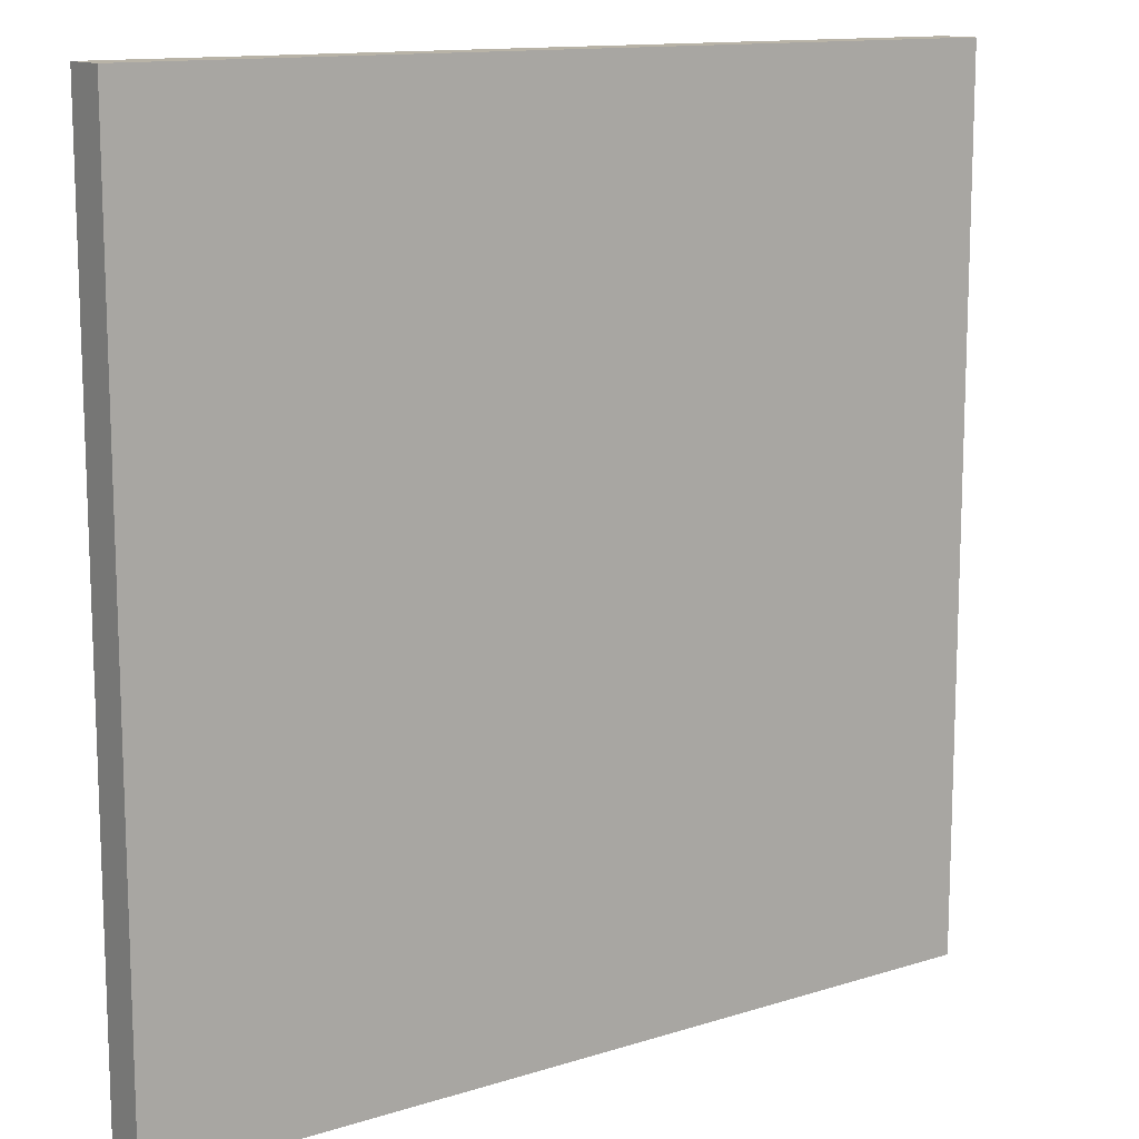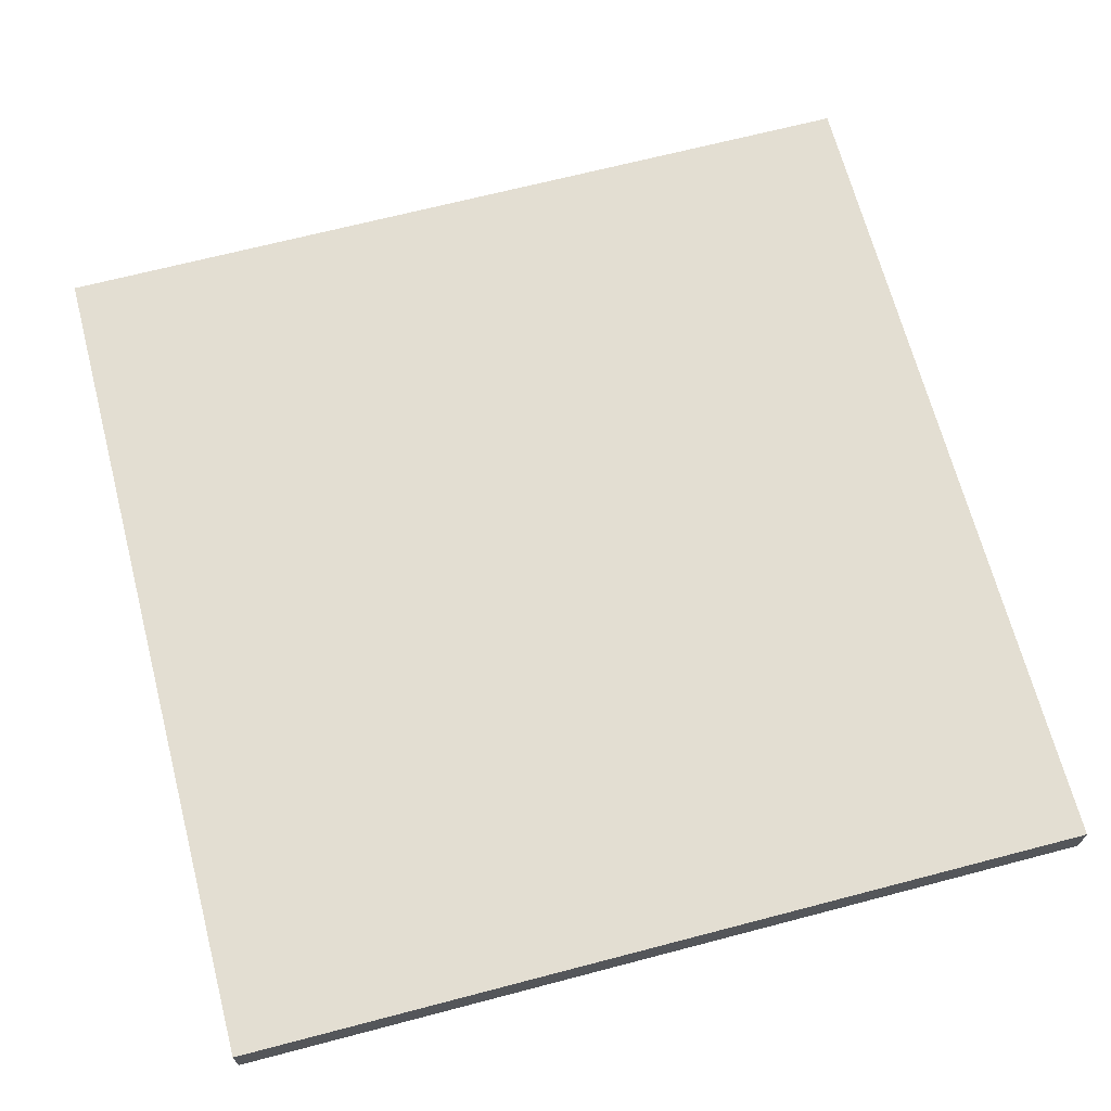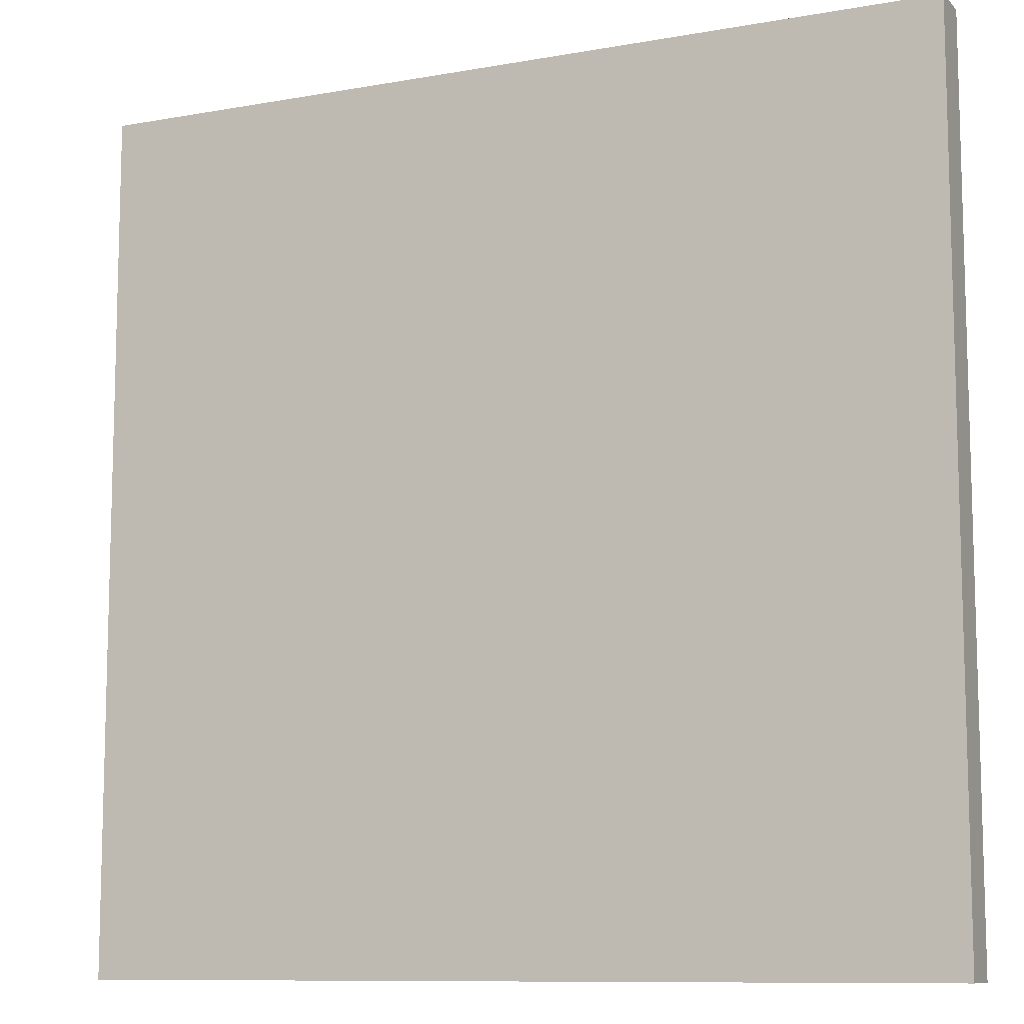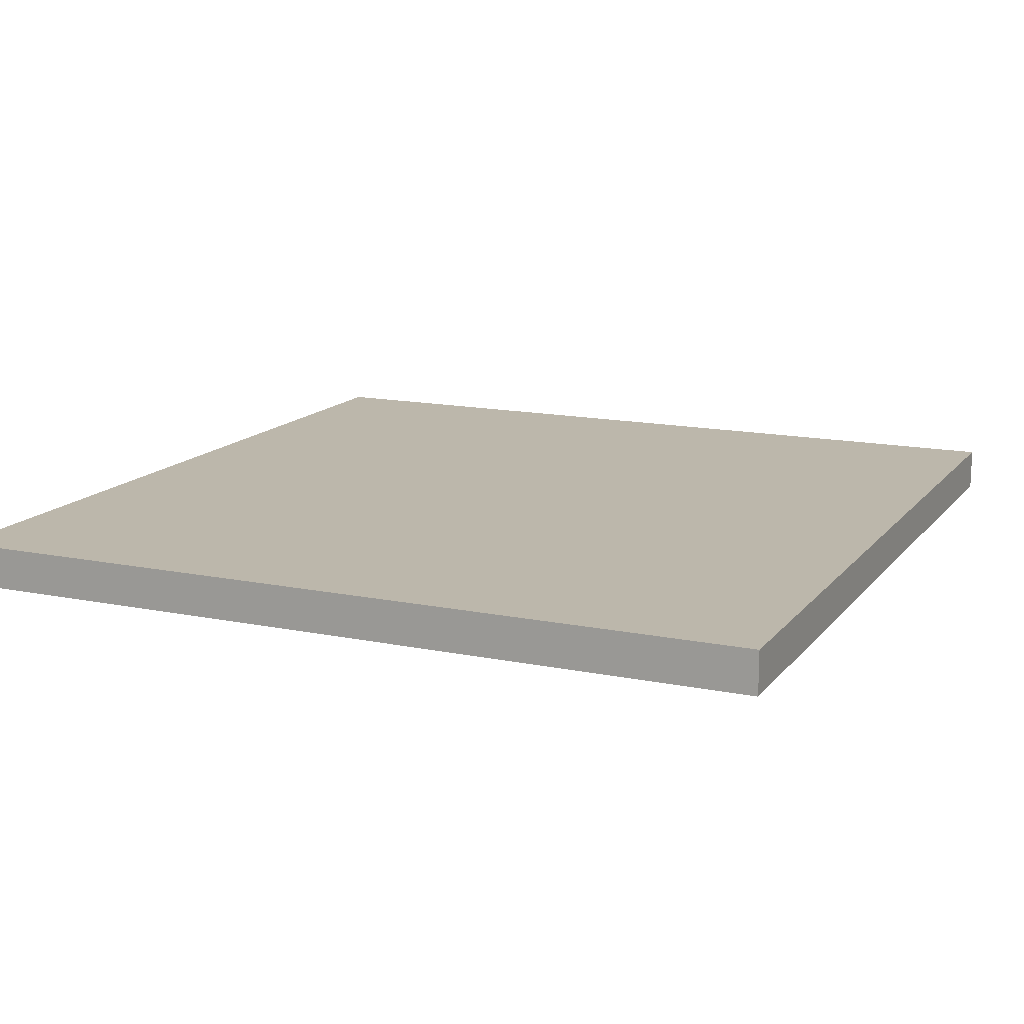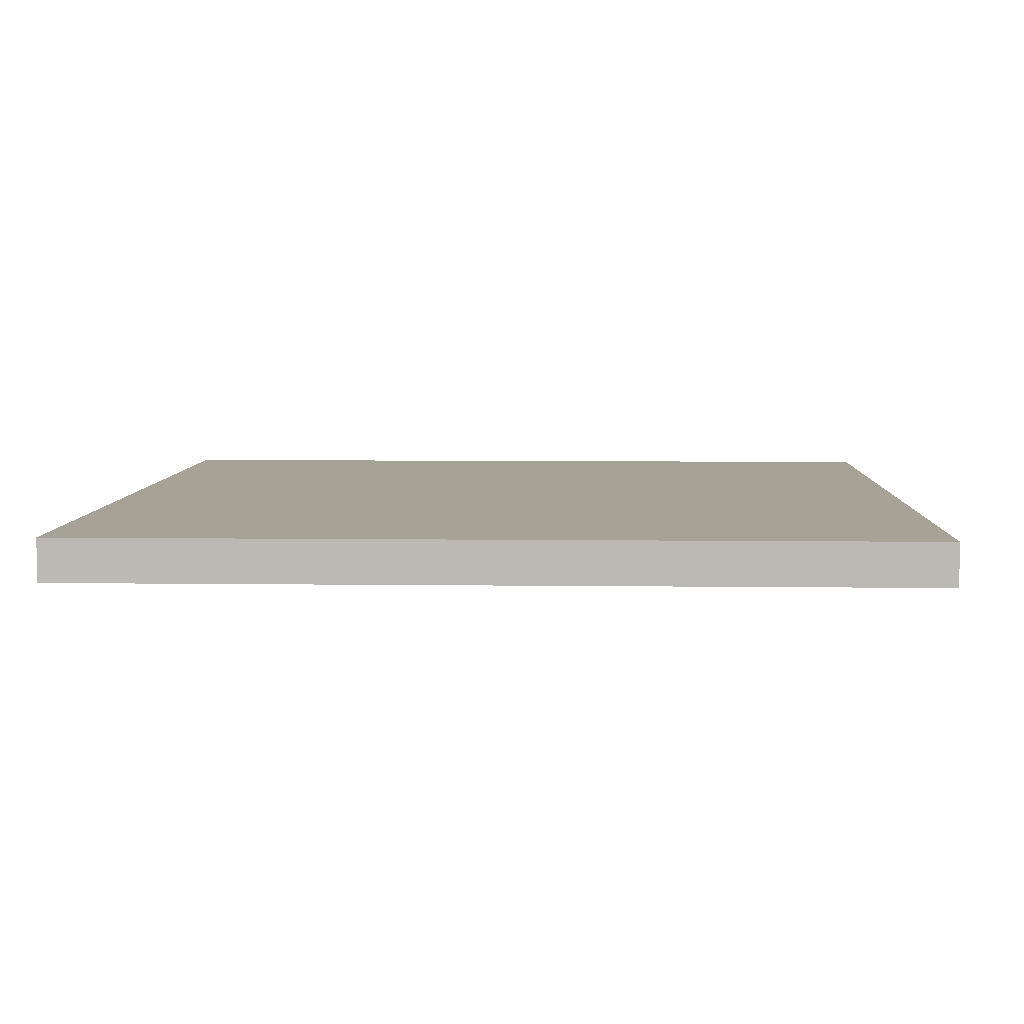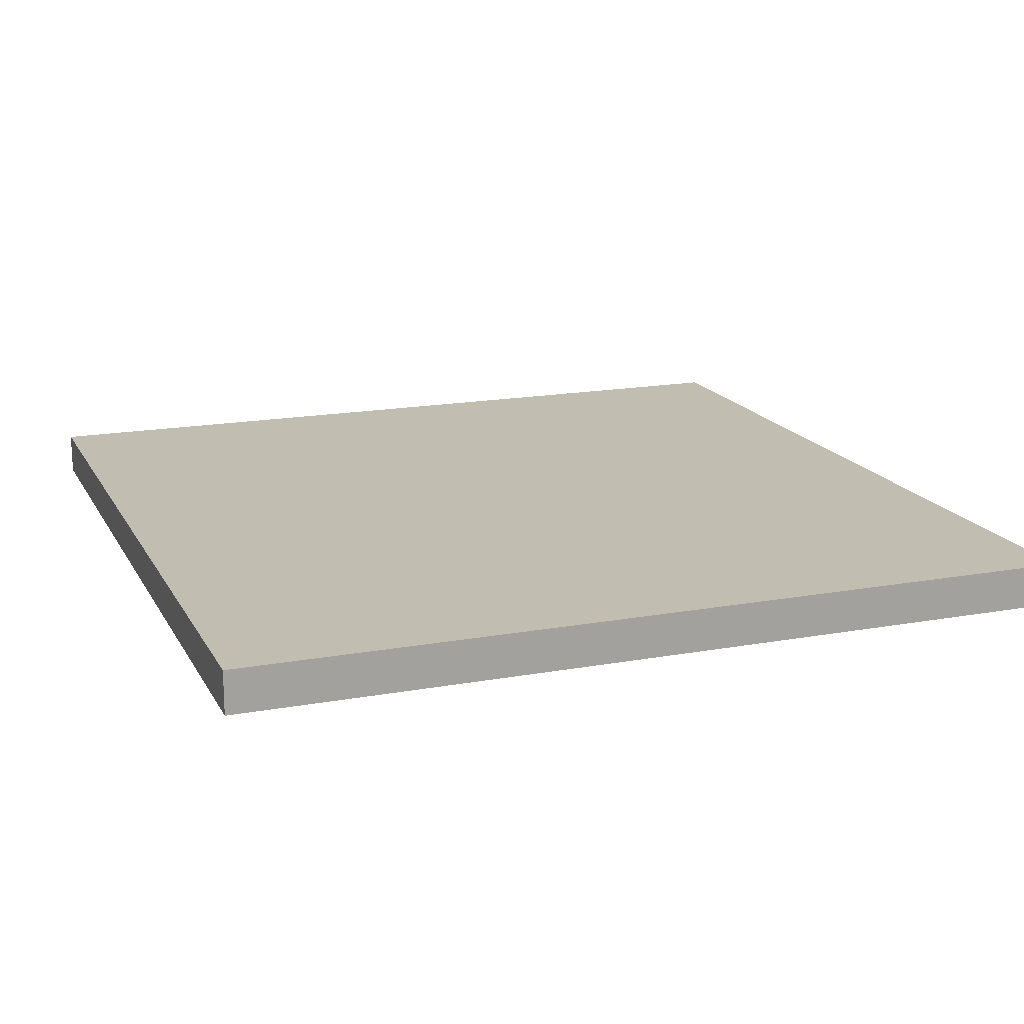
<metadata>
{"format":"obj","ext":"obj","renderer":"f3d","projection":"perspective","resolution":1024,"background":"white","views":[{"elev":12.8,"azim":144.0,"up":"+Z"},{"elev":67.6,"azim":-104.7,"up":"+Y"},{"elev":-10.0,"azim":24.8,"up":"+Z"},{"elev":14.3,"azim":24.3,"up":"+Y"},{"elev":6.3,"azim":-177.8,"up":"+Y"},{"elev":16.8,"azim":-110.3,"up":"+Y"}]}
</metadata>
<code>
v -10 19 10
v -10 19 -10
v -10 20 10
v -10 20 -10
v 10 19 10
v 10 19 -10
v 10 20 10
v 10 20 -10
v -10 19 10
v -10 20 10
v 10 19 10
v 10 20 10
v -10 19 -10
v -10 20 -10
v 10 19 -10
v 10 20 -10
v -10 19 10
v 10 19 10
v -10 19 -10
v 10 19 -10
v -10 20 10
v 10 20 10
v -10 20 -10
v 10 20 -10
f 3 2 1
f 4 2 3
f 5 6 7
f 7 6 8
f 11 10 9
f 12 10 11
f 13 14 15
f 15 14 16
f 19 18 17
f 20 18 19
f 21 22 23
f 23 22 24

</code>
